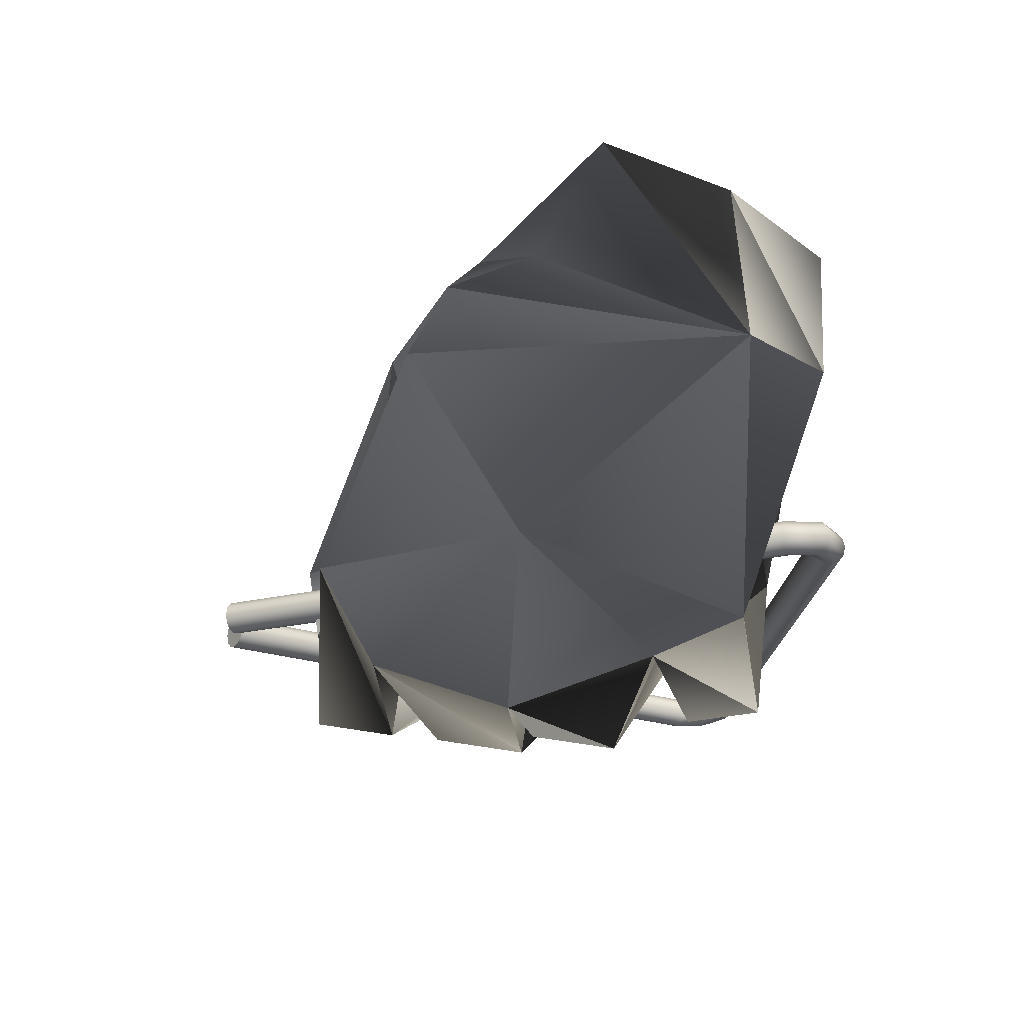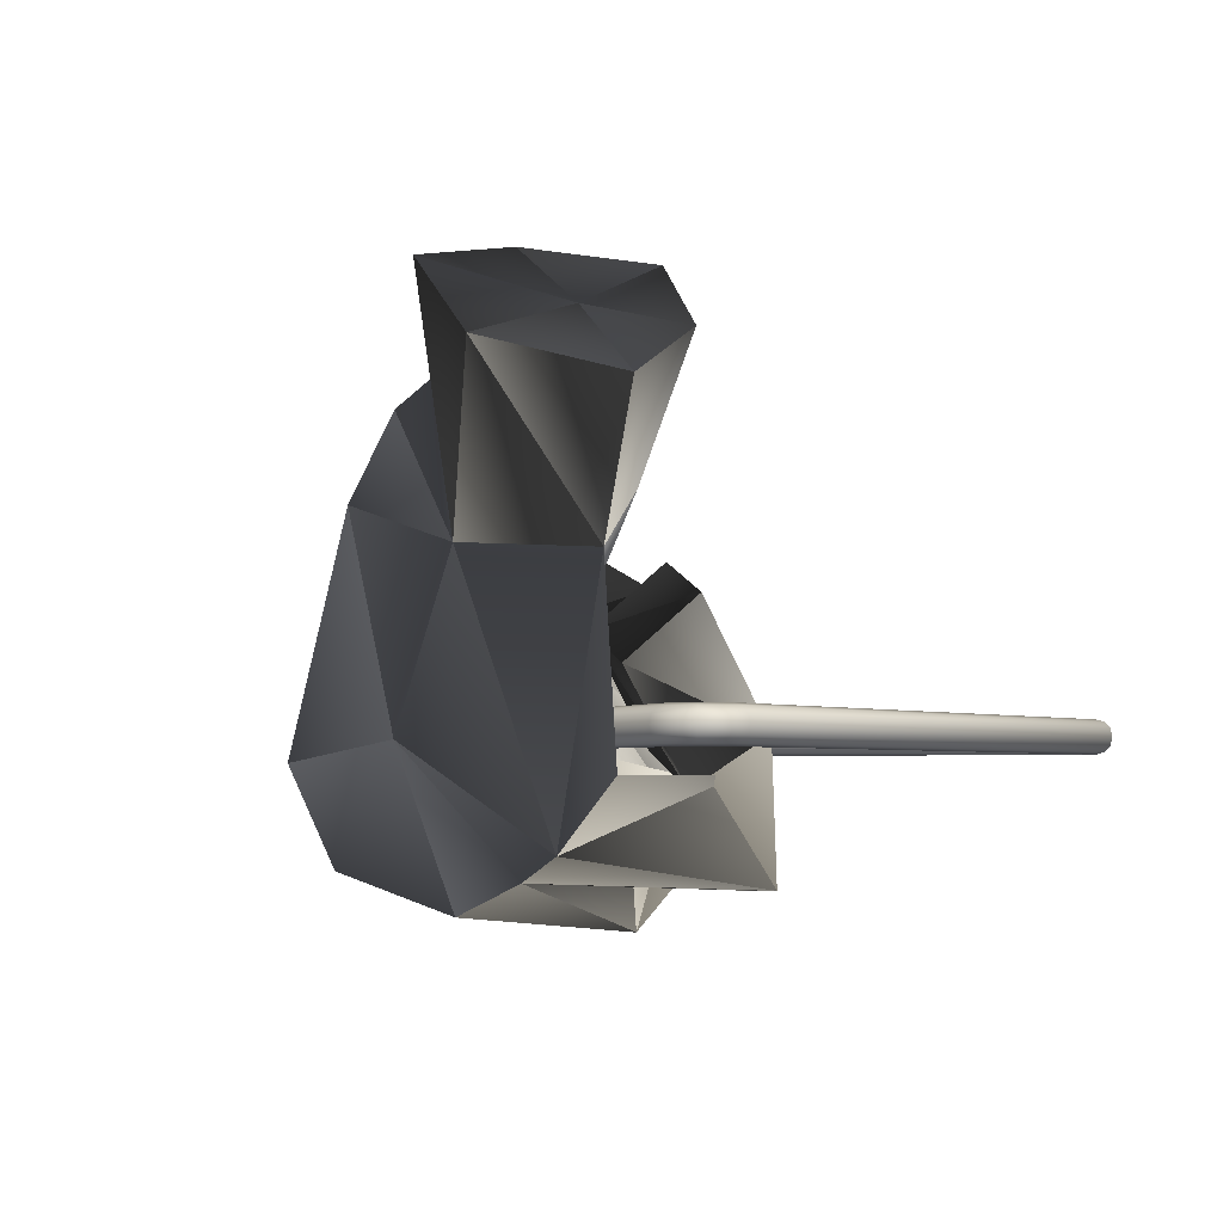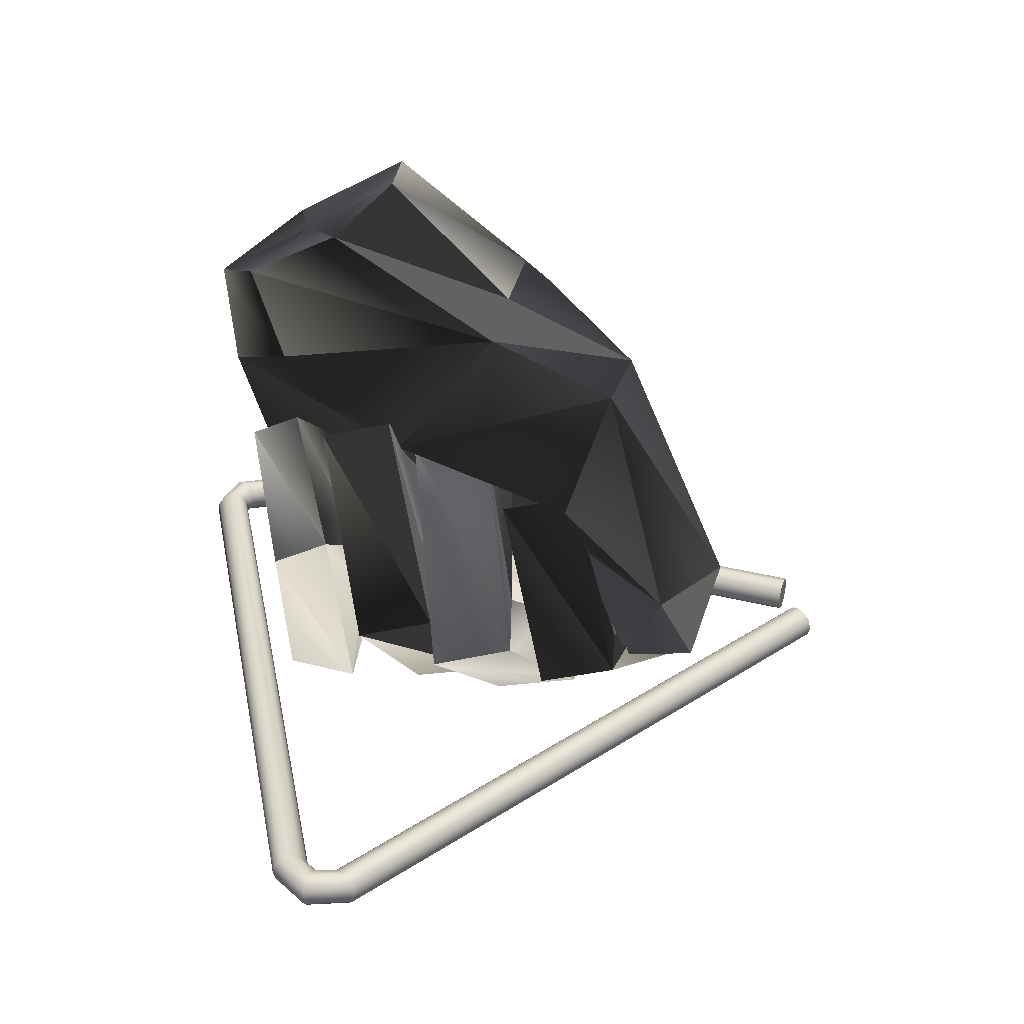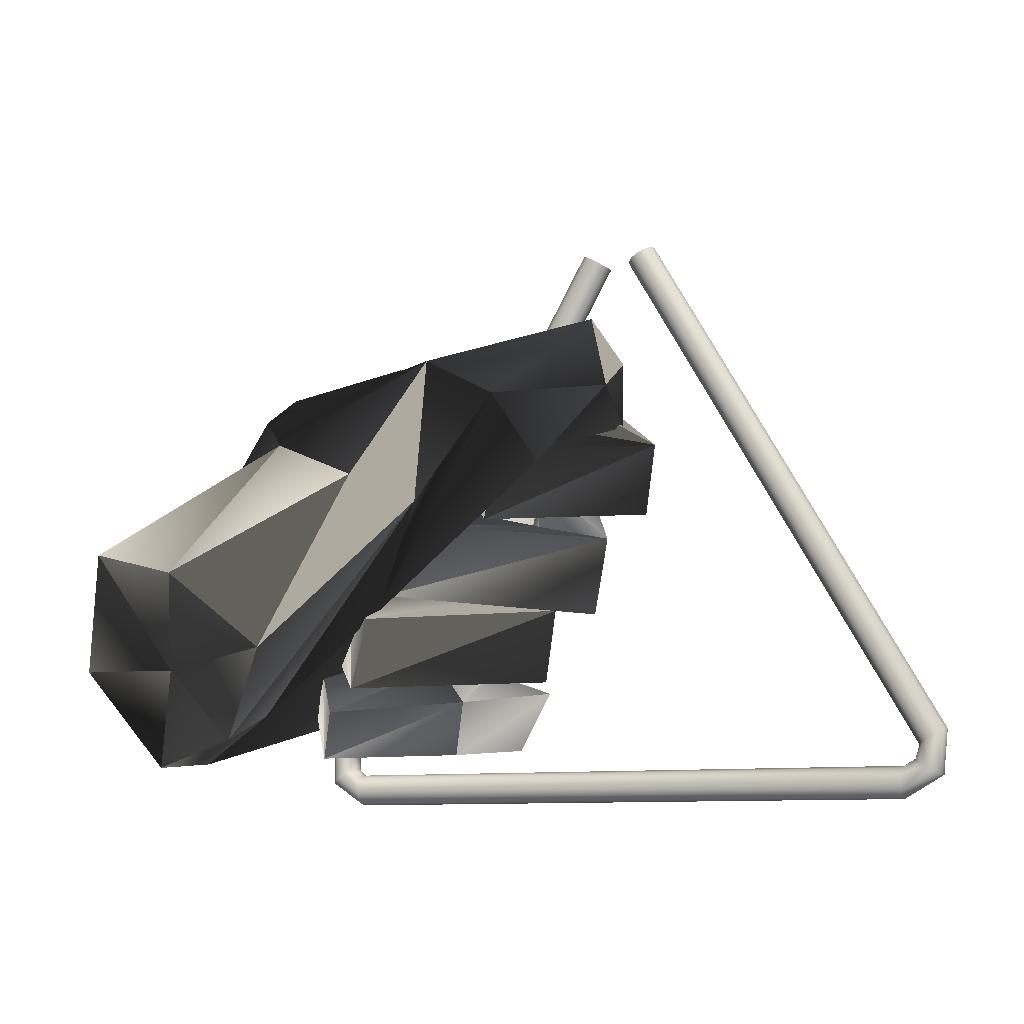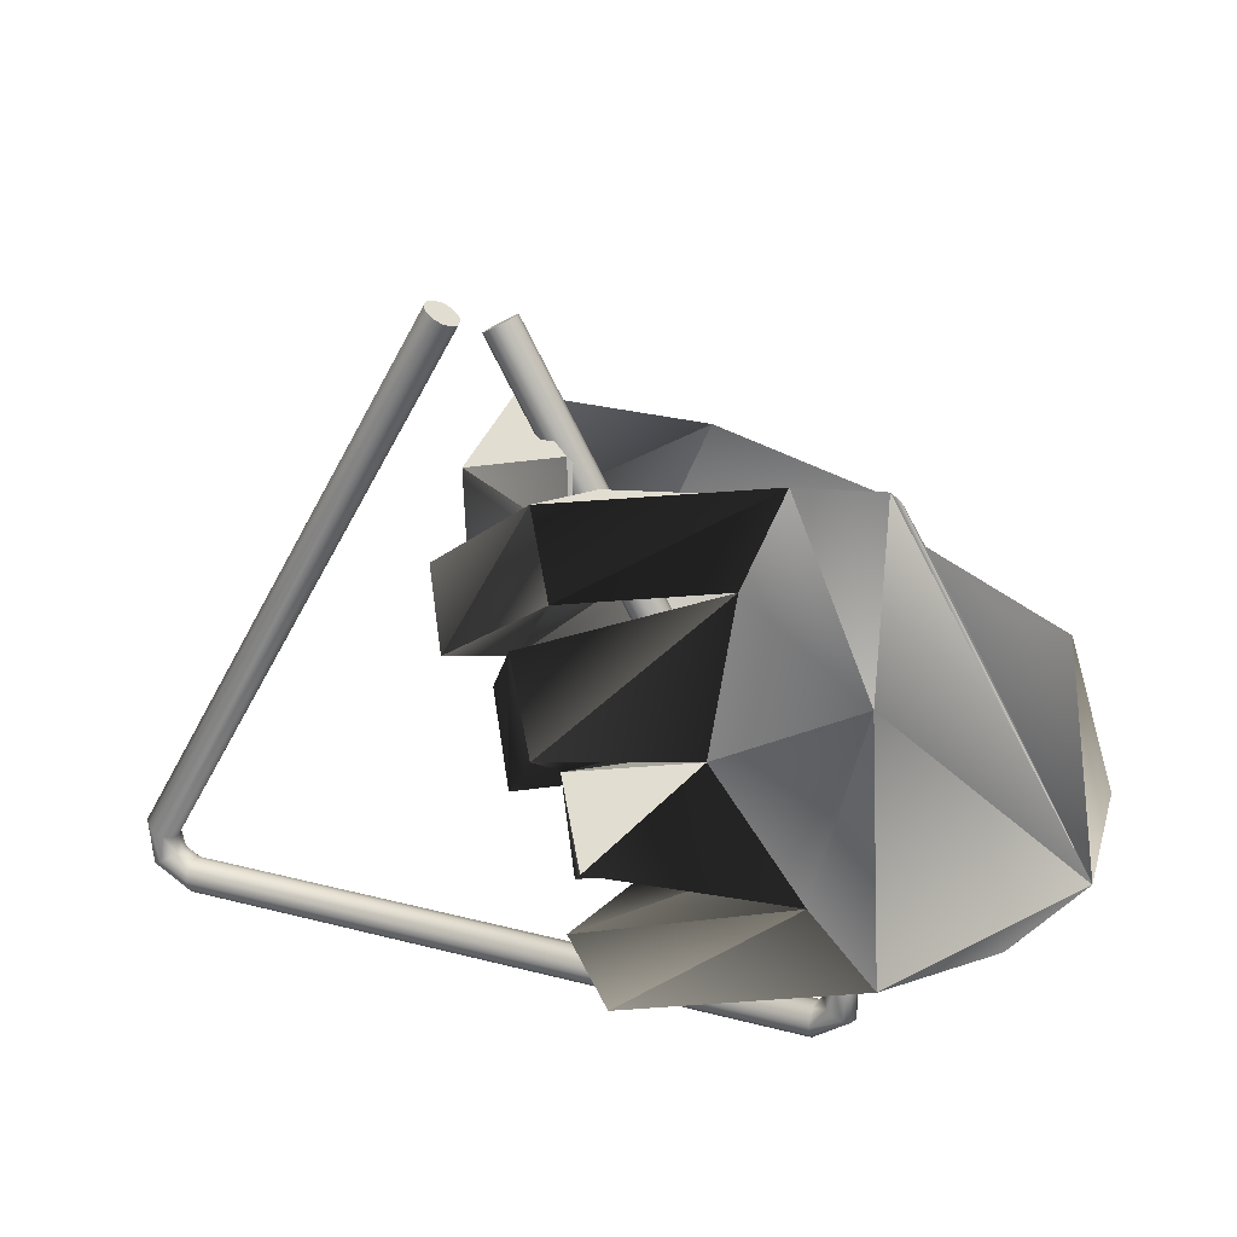
<metadata>
{"format":"obj","ext":"obj","renderer":"f3d","projection":"perspective","resolution":1024,"background":"white","views":[{"elev":-19.7,"azim":-94.8,"up":"+Z"},{"elev":-3.9,"azim":-53.4,"up":"+Z"},{"elev":34.1,"azim":78.9,"up":"+Z"},{"elev":-9.1,"azim":24.5,"up":"+Y"},{"elev":23.5,"azim":-156.0,"up":"+Y"}]}
</metadata>
<code>
g Converted object 0(m0)
v 0.1086 3.686 0
v 0.1212 3.694 0.05405
v 0.2022 3.74 0
v -0.04592 3.675 0
v -0.1395 3.729 0
v -0.05846 3.682 0.05405
v 2.112 0.2163 0
v 2.125 0.2236 0.05405
v 2.082 0.129 0
v 2.094 0.1218 0.05405
v 2.003 0.08349 0
v 2.003 0.06901 0.05405
v -2.003 0.08349 0
v -2.003 0.06901 0.05405
v -2.049 0.1312 0
v -2.062 0.1239 0.05405
v -2.049 0.2048 0
v -2.062 0.2121 0.05405
v 0.1554 3.713 0.09362
v -0.09273 3.702 0.09362
v 2.159 0.2433 0.09362
v 2.129 0.102 0.09362
v 2.003 0.02944 0.09362
v -2.003 0.02944 0.09362
v -2.096 0.1041 0.09362
v -2.096 0.2318 0.09362
v 0.2022 3.74 0.1081
v -0.1395 3.729 0.1081
v 2.206 0.2704 0.1081
v 2.176 0.07499 0.1081
v 2.003 -0.02461 0.1081
v -2.003 -0.02461 0.1081
v -2.143 0.07712 0.1081
v -2.143 0.2589 0.1081
v 0.2491 3.768 0.09362
v -0.1864 3.756 0.09362
v 2.253 0.2974 0.09362
v 2.222 0.04796 0.09362
v 2.003 -0.07867 0.09362
v -2.003 -0.07867 0.09362
v -2.19 0.05009 0.09362
v -2.19 0.2859 0.09362
v 0.2833 3.787 0.05405
v -0.2206 3.776 0.05405
v 2.287 0.3172 0.05405
v 2.257 0.02818 0.05405
v 2.003 -0.1182 0.05405
v -2.003 -0.1182 0.05405
v -2.224 0.03031 0.05405
v -2.224 0.3057 0.05405
v 0.2959 3.795 0
v -0.2332 3.783 0
v 2.299 0.3244 0
v 2.269 0.02093 0
v 2.003 -0.1327 0
v -2.003 -0.1327 0
v -2.237 0.02306 0
v -2.237 0.3129 0
v 0.2833 3.787 -0.05405
v -0.2206 3.776 -0.05405
v 2.287 0.3172 -0.05405
v 2.257 0.02818 -0.05405
v 2.003 -0.1182 -0.05405
v -2.003 -0.1182 -0.05405
v -2.224 0.03031 -0.05405
v -2.224 0.3057 -0.05405
v 0.2491 3.768 -0.09362
v -0.1864 3.756 -0.09362
v 2.253 0.2974 -0.09362
v 2.222 0.04796 -0.09362
v 2.003 -0.07867 -0.09362
v -2.003 -0.07867 -0.09362
v -2.19 0.05009 -0.09362
v -2.19 0.2859 -0.09362
v 0.2022 3.74 -0.1081
v -0.1395 3.729 -0.1081
v 2.206 0.2704 -0.1081
v 2.176 0.07499 -0.1081
v 2.003 -0.02461 -0.1081
v -2.003 -0.02461 -0.1081
v -2.143 0.07712 -0.1081
v -2.143 0.2589 -0.1081
v 0.1554 3.713 -0.09362
v -0.09273 3.702 -0.09362
v 2.159 0.2433 -0.09362
v 2.129 0.102 -0.09362
v 2.003 0.02944 -0.09362
v -2.003 0.02944 -0.09362
v -2.096 0.1041 -0.09362
v -2.096 0.2318 -0.09362
v 0.1212 3.694 -0.05405
v -0.05846 3.682 -0.05405
v 2.125 0.2236 -0.05405
v 2.094 0.1218 -0.05405
v 2.003 0.06901 -0.05405
v -2.003 0.06901 -0.05405
v -2.062 0.1239 -0.05405
v -2.062 0.2121 -0.05405
f 1 2 3
f 4 5 6
f 1 7 2
f 7 8 2
f 7 9 10
f 7 10 8
f 9 11 10
f 11 12 10
f 11 13 14
f 11 14 12
f 13 15 14
f 15 16 14
f 15 17 18
f 15 18 16
f 17 4 18
f 4 6 18
f 2 19 3
f 6 5 20
f 2 8 21
f 2 21 19
f 8 10 21
f 10 22 21
f 10 12 23
f 10 23 22
f 12 14 23
f 14 24 23
f 14 16 25
f 14 25 24
f 16 18 25
f 18 26 25
f 18 6 20
f 18 20 26
f 19 27 3
f 20 5 28
f 19 21 27
f 21 29 27
f 21 22 30
f 21 30 29
f 22 23 30
f 23 31 30
f 23 24 32
f 23 32 31
f 24 25 32
f 25 33 32
f 25 26 34
f 25 34 33
f 26 20 34
f 20 28 34
f 27 35 3
f 28 5 36
f 27 29 37
f 27 37 35
f 29 30 37
f 30 38 37
f 30 31 39
f 30 39 38
f 31 32 39
f 32 40 39
f 32 33 41
f 32 41 40
f 33 34 41
f 34 42 41
f 34 28 36
f 34 36 42
f 35 43 3
f 36 5 44
f 35 37 43
f 37 45 43
f 37 38 46
f 37 46 45
f 38 39 46
f 39 47 46
f 39 40 48
f 39 48 47
f 40 41 48
f 41 49 48
f 41 42 50
f 41 50 49
f 42 36 50
f 36 44 50
f 43 51 3
f 44 5 52
f 43 45 53
f 43 53 51
f 45 46 53
f 46 54 53
f 46 47 55
f 46 55 54
f 47 48 55
f 48 56 55
f 48 49 57
f 48 57 56
f 49 50 57
f 50 58 57
f 50 44 52
f 50 52 58
f 51 59 3
f 52 5 60
f 51 53 59
f 53 61 59
f 53 54 62
f 53 62 61
f 54 55 62
f 55 63 62
f 55 56 64
f 55 64 63
f 56 57 64
f 57 65 64
f 57 58 66
f 57 66 65
f 58 52 66
f 52 60 66
f 59 67 3
f 60 5 68
f 59 61 69
f 59 69 67
f 61 62 69
f 62 70 69
f 62 63 71
f 62 71 70
f 63 64 71
f 64 72 71
f 64 65 73
f 64 73 72
f 65 66 73
f 66 74 73
f 66 60 68
f 66 68 74
f 67 75 3
f 68 5 76
f 67 69 75
f 69 77 75
f 69 70 78
f 69 78 77
f 70 71 78
f 71 79 78
f 71 72 80
f 71 80 79
f 72 73 80
f 73 81 80
f 73 74 82
f 73 82 81
f 74 68 82
f 68 76 82
f 75 83 3
f 76 5 84
f 75 77 85
f 75 85 83
f 77 78 85
f 78 86 85
f 78 79 87
f 78 87 86
f 79 80 87
f 80 88 87
f 80 81 89
f 80 89 88
f 81 82 89
f 82 90 89
f 82 76 84
f 82 84 90
f 83 91 3
f 84 5 92
f 83 85 91
f 85 93 91
f 85 86 94
f 85 94 93
f 86 87 94
f 87 95 94
f 87 88 96
f 87 96 95
f 88 89 96
f 89 97 96
f 89 90 98
f 89 98 97
f 90 84 98
f 84 92 98
f 91 1 3
f 92 5 4
f 91 93 7
f 91 7 1
f 93 94 7
f 94 9 7
f 94 95 11
f 94 11 9
f 95 96 11
f 96 13 11
f 96 97 15
f 96 15 13
f 97 98 15
f 98 17 15
f 98 92 4
f 98 4 17
g Converted object 0(m1)
v -1.001 1.907 2.113
v -2.077 1.282 2.52
v -1.445 0.786 2.465
v -0.5679 1.713 2.042
v -1.919 0.2418 2.014
v -2.135 0.4503 1.181
v -2.662 0.08712 1.666
v -2.825 0.1466 0.8212
v -2.825 0.1466 0.8212
v -2.662 0.08712 1.666
v -3.136 0.733 1.857
v -3.293 0.6794 0.8376
v -2.708 1.444 2.393
v -1.511 2.129 2.121
v -2.708 1.444 2.393
v -2.09 0.7922 0.4848
v -2.228 0.4804 0.3077
v -1.971 0.1785 0.6601
v -1.833 0.4903 0.8372
v -1.835 1.36 0.5336
v -2.038 0.9257 0.3648
v -1.737 0.6612 0.7126
v -1.522 1.123 0.892
v -1.86 1.601 0.4
v -1.513 1.307 0.6737
v -1.254 1.782 0.8738
v -1.613 2.054 0.5906
v -1.047 2.061 0.1413
v -0.7903 1.824 0.5408
v -0.6068 2.271 0.6999
v -0.8634 2.508 0.3004
v -1.098 0.8172 -0.2625
v -1.808 0.9978 -0.1304
v -2.22 0.5148 -0.2484
v -1.329 0.395 -0.2481
v -1.329 0.395 -0.2481
v -2.22 0.5148 -0.2484
v -2.552 0.6374 -0.6441
v -1.13 0.2831 -0.8479
v -2.211 1.128 -0.7954
v -0.8991 0.7053 -0.8623
v -0.8991 0.7053 -0.8623
v -2.211 1.128 -0.7954
v -1.091 1.631 -0.4928
v -1.735 1.82 -0.4993
v -1.237 1.154 -0.5923
v -1.237 1.154 -0.5923
v -1.808 0.9978 -0.1304
v -1.087 1.223 -1.096
v -1.74 1.961 -1.012
v -0.9321 1.73 -0.9908
v -0.9321 1.73 -0.9908
v -1.74 1.961 -1.012
v -0.9461 1.724 -0.5603
v -1.735 1.82 -0.4993
v -0.7966 1.793 -1.065
v -1.799 2.79 -0.7768
v -0.6308 2.334 -0.9523
v -0.6308 2.334 -0.9523
v -1.799 2.79 -0.7768
v -1.625 2.584 -0.319
v -0.7883 2.24 -0.4528
v -0.9461 1.724 -0.5603
v -1.023 2.572 -0.4813
v -1.625 2.584 -0.319
v -0.8727 2.642 -0.9855
v -1.827 3.134 -0.1722
v -0.7267 3.119 -0.886
v -0.7267 3.119 -0.886
v -1.827 3.134 -0.1722
v -1.399 2.943 0.07787
v -0.8765 3.049 -0.3818
v -1.023 2.572 -0.4813
v -1.459 0.8729 -0.1135
v -1.613 0.5109 -0.3245
v -1.613 0.5109 -0.3245
v -1.277 0.2196 -0.03469
v -1.123 0.5815 0.1762
v -1.123 0.5815 0.1762
v -1.099 1.36 -0.2624
v -1.23 0.8879 -0.3985
v -1.23 0.8879 -0.3985
v -0.7184 0.7492 -0.3741
v -0.5792 1.251 -0.2295
v -0.5792 1.251 -0.2295
v -0.8623 1.373 -0.3666
v -0.3537 1.235 -0.4312
v -0.1803 1.755 -0.2517
v -0.1803 1.755 -0.2517
v -0.6971 1.869 -0.1956
v -0.8623 1.373 -0.3666
v -0.4219 2.062 -0.4423
v 0.08259 1.928 -0.3476
v 0.1987 2.409 -0.2322
v 0.1987 2.409 -0.2322
v -0.3058 2.543 -0.3269
v -0.4219 2.062 -0.4423
v -2.228 0.4804 0.3077
v -1.971 0.1785 0.6601
v -1.833 0.4903 0.8372
v -1.833 0.4903 0.8372
v -2.038 0.9257 0.3648
v -1.737 0.6612 0.7126
v -1.522 1.123 0.892
v -1.522 1.123 0.892
v -1.86 1.601 0.4
v -1.513 1.307 0.6737
v -1.254 1.782 0.8738
v -1.254 1.782 0.8738
v -1.047 2.061 0.1413
v -0.7903 1.824 0.5408
v -0.6068 2.271 0.6999
v -0.6068 2.271 0.6999
v -0.6025 2.659 -0.1597
v -0.6321 3.146 -0.249
v -0.1131 3.066 -0.4214
v -0.08353 2.578 -0.3321
v -0.6017 2.32 0.2908
v -0.2636 2.154 0.8114
v -0.7305 2.406 0.8042
v -0.4934 2.801 0.3526
v -0.6341 2.685 1.752
v -0.03839 3.22 0.3725
v -0.03839 3.22 0.3725
v -0.6341 2.685 1.752
v -0.1673 2.433 1.759
v -0.04402 2.807 0.09837
v -0.2636 2.154 0.8114
v -0.6017 2.32 0.2908
v -0.6025 2.659 -0.1597
v -0.6321 3.146 -0.249
v -0.1131 3.066 -0.4214
v -0.1131 3.066 -0.4214
v -0.7305 2.406 0.8042
v -2.282 1.933 -0.05586
v -1.771 1.732 -0.1587
v -1.511 2.129 2.121
v -1.802 2.364 1.788
v -1.827 3.134 -0.1722
v -1.899 2.622 1.262
v -0.7305 2.406 0.8042
v -1.899 2.622 1.262
v -1.802 2.364 1.788
v -2.078 1.812 1.904
v -1.554 1.196 0.6596
v -2.305 0.6958 2.121
f 99 100 101
f 99 101 102
f 102 101 103
f 102 103 104
f 104 103 105
f 104 105 106
f 107 108 109
f 107 109 110
f 110 109 111
f 112 113 100
f 112 100 99
f 114 115 116
f 116 117 114
f 118 119 120
f 120 121 118
f 122 123 124
f 124 125 122
f 126 127 128
f 128 129 126
f 130 131 132
f 130 132 133
f 134 135 136
f 134 136 137
f 137 136 138
f 137 138 139
f 140 141 131
f 140 131 130
f 142 143 131
f 142 131 144
f 145 146 138
f 145 138 147
f 147 138 148
f 147 148 149
f 150 151 143
f 150 143 142
f 152 153 148
f 152 148 154
f 154 148 155
f 154 155 156
f 157 158 159
f 157 159 160
f 160 159 143
f 160 143 161
f 162 163 155
f 162 155 164
f 164 155 165
f 164 165 166
f 167 168 169
f 167 169 170
f 170 169 159
f 170 159 171
f 172 130 133
f 172 133 173
f 174 134 137
f 174 137 175
f 175 137 139
f 175 139 176
f 177 140 130
f 177 130 172
f 178 142 144
f 178 144 179
f 180 145 147
f 180 147 181
f 181 147 149
f 181 149 182
f 183 150 142
f 183 142 178
f 184 152 154
f 184 154 185
f 185 154 156
f 185 156 186
f 187 157 160
f 187 160 188
f 188 160 161
f 188 161 189
f 190 162 164
f 190 164 191
f 191 164 166
f 191 166 192
f 193 167 170
f 193 170 194
f 194 170 171
f 194 171 195
f 114 172 173
f 114 173 115
f 196 174 175
f 196 175 197
f 197 175 176
f 197 176 198
f 199 177 172
f 199 172 114
f 118 178 179
f 118 179 119
f 200 180 181
f 200 181 201
f 201 181 182
f 201 182 202
f 203 183 178
f 203 178 118
f 204 184 185
f 204 185 205
f 205 185 186
f 205 186 206
f 207 187 188
f 207 188 125
f 125 188 189
f 125 189 122
f 208 190 191
f 208 191 209
f 209 191 192
f 209 192 210
f 211 193 194
f 211 194 129
f 129 194 195
f 129 195 126
f 212 213 214
f 214 215 212
f 216 217 218
f 216 218 219
f 219 218 220
f 219 220 221
f 222 223 224
f 222 224 225
f 225 224 226
f 225 226 227
f 228 216 219
f 228 219 229
f 229 219 221
f 229 221 230
f 231 222 225
f 231 225 215
f 215 225 227
f 215 227 212
f 226 169 168
f 226 168 232
f 102 224 223
f 99 223 112
f 233 138 136
f 233 148 138
f 233 155 148
f 233 165 155
f 131 234 132
f 143 234 131
f 143 159 234
f 159 169 234
f 223 99 102
f 235 220 236
f 218 236 220
f 237 238 239
f 165 233 240
f 239 238 241
f 240 110 236
f 233 110 240
f 233 136 110
f 110 242 236
f 242 235 236
f 235 242 111
f 242 110 111
f 107 110 136
f 136 135 107
f 169 243 234
f 243 132 234
f 243 106 132
f 243 104 106
f 243 102 104
f 224 243 226
f 169 226 243
f 224 102 243
f 105 105 105
f 105 244 109
f 244 111 109
f 244 100 111
f 244 101 100
f 244 103 101
f 244 105 103

</code>
